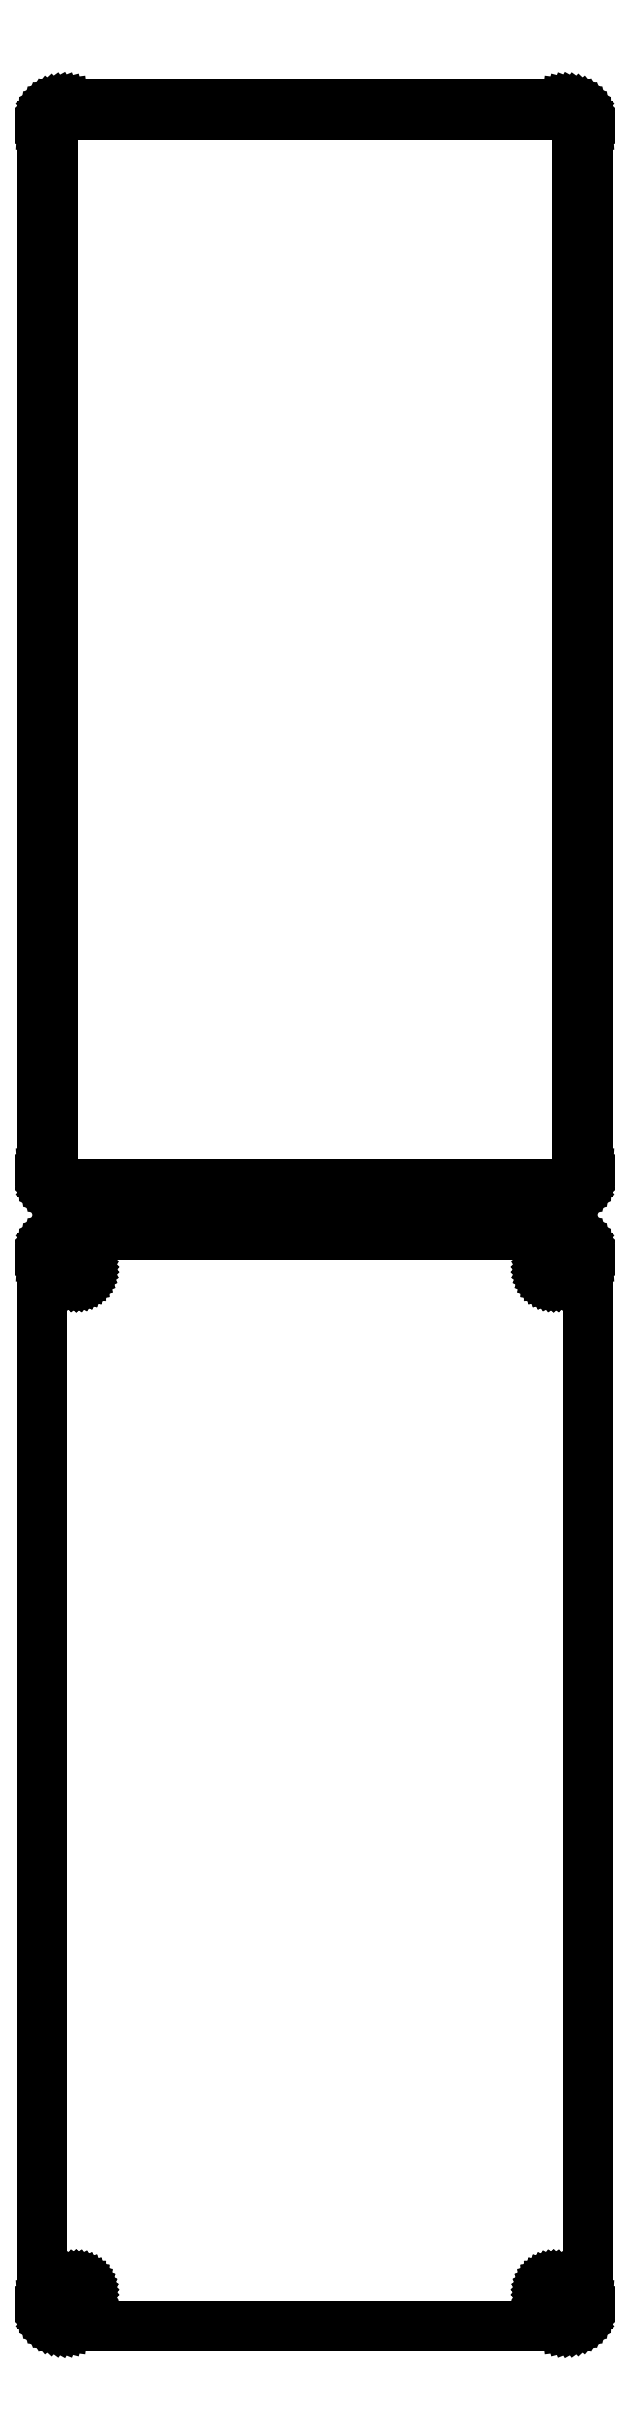
<metadata>
{"format":"dxf","ext":"dxf","renderer":"ezdxf+matplotlib","layout":"modelspace","background":"white","min_lineweight":24,"dpi":150}
</metadata>
<code>
0
SECTION
2
ENTITIES
0
LINE
8
0
10
55.94
20
627.1
11
56.55
21
627.2
0
LINE
8
0
10
56.55
20
627.2
11
57.13
21
627.5
0
LINE
8
0
10
57.13
20
627.5
11
57.68
21
627.8
0
LINE
8
0
10
57.68
20
627.8
11
58.19
21
628.1
0
LINE
8
0
10
58.19
20
628.1
11
58.64
21
628.6
0
LINE
8
0
10
58.64
20
628.6
11
59.05
21
629.1
0
LINE
8
0
10
59.05
20
629.1
11
59.38
21
629.6
0
LINE
8
0
10
59.38
20
629.6
11
59.65
21
630.2
0
LINE
8
0
10
59.65
20
630.2
11
59.84
21
630.8
0
LINE
8
0
10
59.84
20
630.8
11
59.96
21
631.4
0
LINE
8
0
10
59.96
20
631.4
11
60
21
632
0
LINE
8
0
10
60
20
632
11
60
21
862
0
LINE
8
0
10
60
20
862
11
59.96
21
862.6
0
LINE
8
0
10
59.96
20
862.6
11
59.84
21
863.2
0
LINE
8
0
10
59.84
20
863.2
11
59.65
21
863.8
0
LINE
8
0
10
59.65
20
863.8
11
59.38
21
864.4
0
LINE
8
0
10
59.38
20
864.4
11
59.05
21
864.9
0
LINE
8
0
10
59.05
20
864.9
11
58.64
21
865.4
0
LINE
8
0
10
58.64
20
865.4
11
58.19
21
865.9
0
LINE
8
0
10
58.19
20
865.9
11
57.68
21
866.2
0
LINE
8
0
10
57.68
20
866.2
11
57.13
21
866.5
0
LINE
8
0
10
57.13
20
866.5
11
56.55
21
866.8
0
LINE
8
0
10
56.55
20
866.8
11
55.94
21
866.9
0
LINE
8
0
10
55.94
20
866.9
11
55.31
21
867
0
LINE
8
0
10
55.31
20
867
11
-55.31
21
867
0
LINE
8
0
10
-55.31
20
867
11
-55.94
21
866.9
0
LINE
8
0
10
-55.94
20
866.9
11
-56.55
21
866.8
0
LINE
8
0
10
-56.55
20
866.8
11
-57.13
21
866.5
0
LINE
8
0
10
-57.13
20
866.5
11
-57.68
21
866.2
0
LINE
8
0
10
-57.68
20
866.2
11
-58.19
21
865.9
0
LINE
8
0
10
-58.19
20
865.9
11
-58.64
21
865.4
0
LINE
8
0
10
-58.64
20
865.4
11
-59.05
21
864.9
0
LINE
8
0
10
-59.05
20
864.9
11
-59.38
21
864.4
0
LINE
8
0
10
-59.38
20
864.4
11
-59.65
21
863.8
0
LINE
8
0
10
-59.65
20
863.8
11
-59.84
21
863.2
0
LINE
8
0
10
-59.84
20
863.2
11
-59.96
21
862.6
0
LINE
8
0
10
-59.96
20
862.6
11
-60
21
862
0
LINE
8
0
10
-60
20
862
11
-60
21
632
0
LINE
8
0
10
-60
20
632
11
-59.96
21
631.4
0
LINE
8
0
10
-59.96
20
631.4
11
-59.84
21
630.8
0
LINE
8
0
10
-59.84
20
630.8
11
-59.65
21
630.2
0
LINE
8
0
10
-59.65
20
630.2
11
-59.38
21
629.6
0
LINE
8
0
10
-59.38
20
629.6
11
-59.05
21
629.1
0
LINE
8
0
10
-59.05
20
629.1
11
-58.64
21
628.6
0
LINE
8
0
10
-58.64
20
628.6
11
-58.19
21
628.1
0
LINE
8
0
10
-58.19
20
628.1
11
-57.68
21
627.8
0
LINE
8
0
10
-57.68
20
627.8
11
-57.13
21
627.5
0
LINE
8
0
10
-57.13
20
627.5
11
-56.55
21
627.2
0
LINE
8
0
10
-56.55
20
627.2
11
-55.94
21
627.1
0
LINE
8
0
10
-55.94
20
627.1
11
-55.31
21
627
0
LINE
8
0
10
-55.31
20
627
11
55.31
21
627
0
LINE
8
0
10
55.31
20
627
11
55.94
21
627.1
0
LINE
8
0
10
-54.7
20
629.4
11
-55.08
21
629.4
0
LINE
8
0
10
-55.08
20
629.4
11
-55.46
21
629.5
0
LINE
8
0
10
-55.46
20
629.5
11
-55.83
21
629.7
0
LINE
8
0
10
-55.83
20
629.7
11
-56.17
21
629.9
0
LINE
8
0
10
-56.17
20
629.9
11
-56.48
21
630.1
0
LINE
8
0
10
-56.48
20
630.1
11
-56.77
21
630.4
0
LINE
8
0
10
-56.77
20
630.4
11
-57.02
21
630.7
0
LINE
8
0
10
-57.02
20
630.7
11
-57.23
21
631
0
LINE
8
0
10
-57.23
20
631
11
-57.39
21
631.4
0
LINE
8
0
10
-57.39
20
631.4
11
-57.52
21
631.7
0
LINE
8
0
10
-57.52
20
631.7
11
-57.59
21
632.1
0
LINE
8
0
10
-57.59
20
632.1
11
-57.61
21
632.5
0
LINE
8
0
10
-57.61
20
632.5
11
-57.61
21
861.5
0
LINE
8
0
10
-57.61
20
861.5
11
-57.59
21
861.9
0
LINE
8
0
10
-57.59
20
861.9
11
-57.52
21
862.3
0
LINE
8
0
10
-57.52
20
862.3
11
-57.39
21
862.6
0
LINE
8
0
10
-57.39
20
862.6
11
-57.23
21
863
0
LINE
8
0
10
-57.23
20
863
11
-57.02
21
863.3
0
LINE
8
0
10
-57.02
20
863.3
11
-56.77
21
863.6
0
LINE
8
0
10
-56.77
20
863.6
11
-56.48
21
863.9
0
LINE
8
0
10
-56.48
20
863.9
11
-56.17
21
864.1
0
LINE
8
0
10
-56.17
20
864.1
11
-55.83
21
864.3
0
LINE
8
0
10
-55.83
20
864.3
11
-55.46
21
864.5
0
LINE
8
0
10
-55.46
20
864.5
11
-55.08
21
864.6
0
LINE
8
0
10
-55.08
20
864.6
11
-54.7
21
864.6
0
LINE
8
0
10
-54.7
20
864.6
11
54.7
21
864.6
0
LINE
8
0
10
54.7
20
864.6
11
55.08
21
864.6
0
LINE
8
0
10
55.08
20
864.6
11
55.46
21
864.5
0
LINE
8
0
10
55.46
20
864.5
11
55.83
21
864.3
0
LINE
8
0
10
55.83
20
864.3
11
56.17
21
864.1
0
LINE
8
0
10
56.17
20
864.1
11
56.48
21
863.9
0
LINE
8
0
10
56.48
20
863.9
11
56.77
21
863.6
0
LINE
8
0
10
56.77
20
863.6
11
57.02
21
863.3
0
LINE
8
0
10
57.02
20
863.3
11
57.23
21
863
0
LINE
8
0
10
57.23
20
863
11
57.39
21
862.6
0
LINE
8
0
10
57.39
20
862.6
11
57.52
21
862.3
0
LINE
8
0
10
57.52
20
862.3
11
57.59
21
861.9
0
LINE
8
0
10
57.59
20
861.9
11
57.61
21
861.5
0
LINE
8
0
10
57.61
20
861.5
11
57.61
21
632.5
0
LINE
8
0
10
57.61
20
632.5
11
57.59
21
632.1
0
LINE
8
0
10
57.59
20
632.1
11
57.52
21
631.7
0
LINE
8
0
10
57.52
20
631.7
11
57.39
21
631.4
0
LINE
8
0
10
57.39
20
631.4
11
57.23
21
631
0
LINE
8
0
10
57.23
20
631
11
57.02
21
630.7
0
LINE
8
0
10
57.02
20
630.7
11
56.77
21
630.4
0
LINE
8
0
10
56.77
20
630.4
11
56.48
21
630.1
0
LINE
8
0
10
56.48
20
630.1
11
56.17
21
629.9
0
LINE
8
0
10
56.17
20
629.9
11
55.83
21
629.7
0
LINE
8
0
10
55.83
20
629.7
11
55.46
21
629.5
0
LINE
8
0
10
55.46
20
629.5
11
55.08
21
629.4
0
LINE
8
0
10
55.08
20
629.4
11
54.7
21
629.4
0
LINE
8
0
10
54.7
20
629.4
11
-54.7
21
629.4
0
LINE
8
0
10
55.94
20
378.1
11
56.55
21
378.2
0
LINE
8
0
10
56.55
20
378.2
11
57.13
21
378.5
0
LINE
8
0
10
57.13
20
378.5
11
57.68
21
378.8
0
LINE
8
0
10
57.68
20
378.8
11
58.19
21
379.1
0
LINE
8
0
10
58.19
20
379.1
11
58.64
21
379.6
0
LINE
8
0
10
58.64
20
379.6
11
59.05
21
380.1
0
LINE
8
0
10
59.05
20
380.1
11
59.38
21
380.6
0
LINE
8
0
10
59.38
20
380.6
11
59.65
21
381.2
0
LINE
8
0
10
59.65
20
381.2
11
59.84
21
381.8
0
LINE
8
0
10
59.84
20
381.8
11
59.96
21
382.4
0
LINE
8
0
10
59.96
20
382.4
11
60
21
383
0
LINE
8
0
10
60
20
383
11
60
21
613
0
LINE
8
0
10
60
20
613
11
59.96
21
613.6
0
LINE
8
0
10
59.96
20
613.6
11
59.84
21
614.2
0
LINE
8
0
10
59.84
20
614.2
11
59.65
21
614.8
0
LINE
8
0
10
59.65
20
614.8
11
59.38
21
615.4
0
LINE
8
0
10
59.38
20
615.4
11
59.05
21
615.9
0
LINE
8
0
10
59.05
20
615.9
11
58.64
21
616.4
0
LINE
8
0
10
58.64
20
616.4
11
58.19
21
616.9
0
LINE
8
0
10
58.19
20
616.9
11
57.68
21
617.2
0
LINE
8
0
10
57.68
20
617.2
11
57.13
21
617.5
0
LINE
8
0
10
57.13
20
617.5
11
56.55
21
617.8
0
LINE
8
0
10
56.55
20
617.8
11
55.94
21
617.9
0
LINE
8
0
10
55.94
20
617.9
11
55.31
21
618
0
LINE
8
0
10
55.31
20
618
11
-55.31
21
618
0
LINE
8
0
10
-55.31
20
618
11
-55.94
21
617.9
0
LINE
8
0
10
-55.94
20
617.9
11
-56.55
21
617.8
0
LINE
8
0
10
-56.55
20
617.8
11
-57.13
21
617.5
0
LINE
8
0
10
-57.13
20
617.5
11
-57.68
21
617.2
0
LINE
8
0
10
-57.68
20
617.2
11
-58.19
21
616.9
0
LINE
8
0
10
-58.19
20
616.9
11
-58.64
21
616.4
0
LINE
8
0
10
-58.64
20
616.4
11
-59.05
21
615.9
0
LINE
8
0
10
-59.05
20
615.9
11
-59.38
21
615.4
0
LINE
8
0
10
-59.38
20
615.4
11
-59.65
21
614.8
0
LINE
8
0
10
-59.65
20
614.8
11
-59.84
21
614.2
0
LINE
8
0
10
-59.84
20
614.2
11
-59.96
21
613.6
0
LINE
8
0
10
-59.96
20
613.6
11
-60
21
613
0
LINE
8
0
10
-60
20
613
11
-60
21
383
0
LINE
8
0
10
-60
20
383
11
-59.96
21
382.4
0
LINE
8
0
10
-59.96
20
382.4
11
-59.84
21
381.8
0
LINE
8
0
10
-59.84
20
381.8
11
-59.65
21
381.2
0
LINE
8
0
10
-59.65
20
381.2
11
-59.38
21
380.6
0
LINE
8
0
10
-59.38
20
380.6
11
-59.05
21
380.1
0
LINE
8
0
10
-59.05
20
380.1
11
-58.64
21
379.6
0
LINE
8
0
10
-58.64
20
379.6
11
-58.19
21
379.1
0
LINE
8
0
10
-58.19
20
379.1
11
-57.68
21
378.8
0
LINE
8
0
10
-57.68
20
378.8
11
-57.13
21
378.5
0
LINE
8
0
10
-57.13
20
378.5
11
-56.55
21
378.2
0
LINE
8
0
10
-56.55
20
378.2
11
-55.94
21
378.1
0
LINE
8
0
10
-55.94
20
378.1
11
-55.31
21
378
0
LINE
8
0
10
-55.31
20
378
11
55.31
21
378
0
LINE
8
0
10
55.31
20
378
11
55.94
21
378.1
0
LINE
8
0
10
52.37
20
608.4
11
52.1
21
608.4
0
LINE
8
0
10
52.1
20
608.4
11
51.84
21
608.5
0
LINE
8
0
10
51.84
20
608.5
11
51.59
21
608.6
0
LINE
8
0
10
51.59
20
608.6
11
51.36
21
608.7
0
LINE
8
0
10
51.36
20
608.7
11
51.14
21
608.9
0
LINE
8
0
10
51.14
20
608.9
11
50.94
21
609
0
LINE
8
0
10
50.94
20
609
11
50.77
21
609.2
0
LINE
8
0
10
50.77
20
609.2
11
50.63
21
609.5
0
LINE
8
0
10
50.63
20
609.5
11
50.51
21
609.7
0
LINE
8
0
10
50.51
20
609.7
11
50.43
21
610
0
LINE
8
0
10
50.43
20
610
11
50.38
21
610.2
0
LINE
8
0
10
50.38
20
610.2
11
50.36
21
610.5
0
LINE
8
0
10
50.36
20
610.5
11
50.38
21
610.8
0
LINE
8
0
10
50.38
20
610.8
11
50.43
21
611
0
LINE
8
0
10
50.43
20
611
11
50.51
21
611.3
0
LINE
8
0
10
50.51
20
611.3
11
50.63
21
611.5
0
LINE
8
0
10
50.63
20
611.5
11
50.77
21
611.8
0
LINE
8
0
10
50.77
20
611.8
11
50.94
21
612
0
LINE
8
0
10
50.94
20
612
11
51.14
21
612.1
0
LINE
8
0
10
51.14
20
612.1
11
51.36
21
612.3
0
LINE
8
0
10
51.36
20
612.3
11
51.59
21
612.4
0
LINE
8
0
10
51.59
20
612.4
11
51.84
21
612.5
0
LINE
8
0
10
51.84
20
612.5
11
52.1
21
612.6
0
LINE
8
0
10
52.1
20
612.6
11
52.37
21
612.6
0
LINE
8
0
10
52.37
20
612.6
11
52.63
21
612.6
0
LINE
8
0
10
52.63
20
612.6
11
52.9
21
612.6
0
LINE
8
0
10
52.9
20
612.6
11
53.16
21
612.5
0
LINE
8
0
10
53.16
20
612.5
11
53.41
21
612.4
0
LINE
8
0
10
53.41
20
612.4
11
53.64
21
612.3
0
LINE
8
0
10
53.64
20
612.3
11
53.86
21
612.1
0
LINE
8
0
10
53.86
20
612.1
11
54.06
21
612
0
LINE
8
0
10
54.06
20
612
11
54.23
21
611.8
0
LINE
8
0
10
54.23
20
611.8
11
54.37
21
611.5
0
LINE
8
0
10
54.37
20
611.5
11
54.49
21
611.3
0
LINE
8
0
10
54.49
20
611.3
11
54.57
21
611
0
LINE
8
0
10
54.57
20
611
11
54.62
21
610.8
0
LINE
8
0
10
54.62
20
610.8
11
54.64
21
610.5
0
LINE
8
0
10
54.64
20
610.5
11
54.62
21
610.2
0
LINE
8
0
10
54.62
20
610.2
11
54.57
21
610
0
LINE
8
0
10
54.57
20
610
11
54.49
21
609.7
0
LINE
8
0
10
54.49
20
609.7
11
54.37
21
609.5
0
LINE
8
0
10
54.37
20
609.5
11
54.23
21
609.2
0
LINE
8
0
10
54.23
20
609.2
11
54.06
21
609
0
LINE
8
0
10
54.06
20
609
11
53.86
21
608.9
0
LINE
8
0
10
53.86
20
608.9
11
53.64
21
608.7
0
LINE
8
0
10
53.64
20
608.7
11
53.41
21
608.6
0
LINE
8
0
10
53.41
20
608.6
11
53.16
21
608.5
0
LINE
8
0
10
53.16
20
608.5
11
52.9
21
608.4
0
LINE
8
0
10
52.9
20
608.4
11
52.63
21
608.4
0
LINE
8
0
10
52.63
20
608.4
11
52.37
21
608.4
0
LINE
8
0
10
-52.63
20
608.4
11
-52.9
21
608.4
0
LINE
8
0
10
-52.9
20
608.4
11
-53.16
21
608.5
0
LINE
8
0
10
-53.16
20
608.5
11
-53.41
21
608.6
0
LINE
8
0
10
-53.41
20
608.6
11
-53.64
21
608.7
0
LINE
8
0
10
-53.64
20
608.7
11
-53.86
21
608.9
0
LINE
8
0
10
-53.86
20
608.9
11
-54.06
21
609
0
LINE
8
0
10
-54.06
20
609
11
-54.23
21
609.2
0
LINE
8
0
10
-54.23
20
609.2
11
-54.37
21
609.5
0
LINE
8
0
10
-54.37
20
609.5
11
-54.49
21
609.7
0
LINE
8
0
10
-54.49
20
609.7
11
-54.57
21
610
0
LINE
8
0
10
-54.57
20
610
11
-54.62
21
610.2
0
LINE
8
0
10
-54.62
20
610.2
11
-54.64
21
610.5
0
LINE
8
0
10
-54.64
20
610.5
11
-54.62
21
610.8
0
LINE
8
0
10
-54.62
20
610.8
11
-54.57
21
611
0
LINE
8
0
10
-54.57
20
611
11
-54.49
21
611.3
0
LINE
8
0
10
-54.49
20
611.3
11
-54.37
21
611.5
0
LINE
8
0
10
-54.37
20
611.5
11
-54.23
21
611.8
0
LINE
8
0
10
-54.23
20
611.8
11
-54.06
21
612
0
LINE
8
0
10
-54.06
20
612
11
-53.86
21
612.1
0
LINE
8
0
10
-53.86
20
612.1
11
-53.64
21
612.3
0
LINE
8
0
10
-53.64
20
612.3
11
-53.41
21
612.4
0
LINE
8
0
10
-53.41
20
612.4
11
-53.16
21
612.5
0
LINE
8
0
10
-53.16
20
612.5
11
-52.9
21
612.6
0
LINE
8
0
10
-52.9
20
612.6
11
-52.63
21
612.6
0
LINE
8
0
10
-52.63
20
612.6
11
-52.37
21
612.6
0
LINE
8
0
10
-52.37
20
612.6
11
-52.1
21
612.6
0
LINE
8
0
10
-52.1
20
612.6
11
-51.84
21
612.5
0
LINE
8
0
10
-51.84
20
612.5
11
-51.59
21
612.4
0
LINE
8
0
10
-51.59
20
612.4
11
-51.36
21
612.3
0
LINE
8
0
10
-51.36
20
612.3
11
-51.14
21
612.1
0
LINE
8
0
10
-51.14
20
612.1
11
-50.94
21
612
0
LINE
8
0
10
-50.94
20
612
11
-50.77
21
611.8
0
LINE
8
0
10
-50.77
20
611.8
11
-50.63
21
611.5
0
LINE
8
0
10
-50.63
20
611.5
11
-50.51
21
611.3
0
LINE
8
0
10
-50.51
20
611.3
11
-50.43
21
611
0
LINE
8
0
10
-50.43
20
611
11
-50.38
21
610.8
0
LINE
8
0
10
-50.38
20
610.8
11
-50.36
21
610.5
0
LINE
8
0
10
-50.36
20
610.5
11
-50.38
21
610.2
0
LINE
8
0
10
-50.38
20
610.2
11
-50.43
21
610
0
LINE
8
0
10
-50.43
20
610
11
-50.51
21
609.7
0
LINE
8
0
10
-50.51
20
609.7
11
-50.63
21
609.5
0
LINE
8
0
10
-50.63
20
609.5
11
-50.77
21
609.2
0
LINE
8
0
10
-50.77
20
609.2
11
-50.94
21
609
0
LINE
8
0
10
-50.94
20
609
11
-51.14
21
608.9
0
LINE
8
0
10
-51.14
20
608.9
11
-51.36
21
608.7
0
LINE
8
0
10
-51.36
20
608.7
11
-51.59
21
608.6
0
LINE
8
0
10
-51.59
20
608.6
11
-51.84
21
608.5
0
LINE
8
0
10
-51.84
20
608.5
11
-52.1
21
608.4
0
LINE
8
0
10
-52.1
20
608.4
11
-52.37
21
608.4
0
LINE
8
0
10
-52.37
20
608.4
11
-52.63
21
608.4
0
LINE
8
0
10
52.37
20
383.4
11
52.1
21
383.4
0
LINE
8
0
10
52.1
20
383.4
11
51.84
21
383.5
0
LINE
8
0
10
51.84
20
383.5
11
51.59
21
383.6
0
LINE
8
0
10
51.59
20
383.6
11
51.36
21
383.7
0
LINE
8
0
10
51.36
20
383.7
11
51.14
21
383.9
0
LINE
8
0
10
51.14
20
383.9
11
50.94
21
384
0
LINE
8
0
10
50.94
20
384
11
50.77
21
384.2
0
LINE
8
0
10
50.77
20
384.2
11
50.63
21
384.5
0
LINE
8
0
10
50.63
20
384.5
11
50.51
21
384.7
0
LINE
8
0
10
50.51
20
384.7
11
50.43
21
385
0
LINE
8
0
10
50.43
20
385
11
50.38
21
385.2
0
LINE
8
0
10
50.38
20
385.2
11
50.36
21
385.5
0
LINE
8
0
10
50.36
20
385.5
11
50.38
21
385.8
0
LINE
8
0
10
50.38
20
385.8
11
50.43
21
386
0
LINE
8
0
10
50.43
20
386
11
50.51
21
386.3
0
LINE
8
0
10
50.51
20
386.3
11
50.63
21
386.5
0
LINE
8
0
10
50.63
20
386.5
11
50.77
21
386.8
0
LINE
8
0
10
50.77
20
386.8
11
50.94
21
387
0
LINE
8
0
10
50.94
20
387
11
51.14
21
387.1
0
LINE
8
0
10
51.14
20
387.1
11
51.36
21
387.3
0
LINE
8
0
10
51.36
20
387.3
11
51.59
21
387.4
0
LINE
8
0
10
51.59
20
387.4
11
51.84
21
387.5
0
LINE
8
0
10
51.84
20
387.5
11
52.1
21
387.6
0
LINE
8
0
10
52.1
20
387.6
11
52.37
21
387.6
0
LINE
8
0
10
52.37
20
387.6
11
52.63
21
387.6
0
LINE
8
0
10
52.63
20
387.6
11
52.9
21
387.6
0
LINE
8
0
10
52.9
20
387.6
11
53.16
21
387.5
0
LINE
8
0
10
53.16
20
387.5
11
53.41
21
387.4
0
LINE
8
0
10
53.41
20
387.4
11
53.64
21
387.3
0
LINE
8
0
10
53.64
20
387.3
11
53.86
21
387.1
0
LINE
8
0
10
53.86
20
387.1
11
54.06
21
387
0
LINE
8
0
10
54.06
20
387
11
54.23
21
386.8
0
LINE
8
0
10
54.23
20
386.8
11
54.37
21
386.5
0
LINE
8
0
10
54.37
20
386.5
11
54.49
21
386.3
0
LINE
8
0
10
54.49
20
386.3
11
54.57
21
386
0
LINE
8
0
10
54.57
20
386
11
54.62
21
385.8
0
LINE
8
0
10
54.62
20
385.8
11
54.64
21
385.5
0
LINE
8
0
10
54.64
20
385.5
11
54.62
21
385.2
0
LINE
8
0
10
54.62
20
385.2
11
54.57
21
385
0
LINE
8
0
10
54.57
20
385
11
54.49
21
384.7
0
LINE
8
0
10
54.49
20
384.7
11
54.37
21
384.5
0
LINE
8
0
10
54.37
20
384.5
11
54.23
21
384.2
0
LINE
8
0
10
54.23
20
384.2
11
54.06
21
384
0
LINE
8
0
10
54.06
20
384
11
53.86
21
383.9
0
LINE
8
0
10
53.86
20
383.9
11
53.64
21
383.7
0
LINE
8
0
10
53.64
20
383.7
11
53.41
21
383.6
0
LINE
8
0
10
53.41
20
383.6
11
53.16
21
383.5
0
LINE
8
0
10
53.16
20
383.5
11
52.9
21
383.4
0
LINE
8
0
10
52.9
20
383.4
11
52.63
21
383.4
0
LINE
8
0
10
52.63
20
383.4
11
52.37
21
383.4
0
LINE
8
0
10
-52.63
20
383.4
11
-52.9
21
383.4
0
LINE
8
0
10
-52.9
20
383.4
11
-53.16
21
383.5
0
LINE
8
0
10
-53.16
20
383.5
11
-53.41
21
383.6
0
LINE
8
0
10
-53.41
20
383.6
11
-53.64
21
383.7
0
LINE
8
0
10
-53.64
20
383.7
11
-53.86
21
383.9
0
LINE
8
0
10
-53.86
20
383.9
11
-54.06
21
384
0
LINE
8
0
10
-54.06
20
384
11
-54.23
21
384.2
0
LINE
8
0
10
-54.23
20
384.2
11
-54.37
21
384.5
0
LINE
8
0
10
-54.37
20
384.5
11
-54.49
21
384.7
0
LINE
8
0
10
-54.49
20
384.7
11
-54.57
21
385
0
LINE
8
0
10
-54.57
20
385
11
-54.62
21
385.2
0
LINE
8
0
10
-54.62
20
385.2
11
-54.64
21
385.5
0
LINE
8
0
10
-54.64
20
385.5
11
-54.62
21
385.8
0
LINE
8
0
10
-54.62
20
385.8
11
-54.57
21
386
0
LINE
8
0
10
-54.57
20
386
11
-54.49
21
386.3
0
LINE
8
0
10
-54.49
20
386.3
11
-54.37
21
386.5
0
LINE
8
0
10
-54.37
20
386.5
11
-54.23
21
386.8
0
LINE
8
0
10
-54.23
20
386.8
11
-54.06
21
387
0
LINE
8
0
10
-54.06
20
387
11
-53.86
21
387.1
0
LINE
8
0
10
-53.86
20
387.1
11
-53.64
21
387.3
0
LINE
8
0
10
-53.64
20
387.3
11
-53.41
21
387.4
0
LINE
8
0
10
-53.41
20
387.4
11
-53.16
21
387.5
0
LINE
8
0
10
-53.16
20
387.5
11
-52.9
21
387.6
0
LINE
8
0
10
-52.9
20
387.6
11
-52.63
21
387.6
0
LINE
8
0
10
-52.63
20
387.6
11
-52.37
21
387.6
0
LINE
8
0
10
-52.37
20
387.6
11
-52.1
21
387.6
0
LINE
8
0
10
-52.1
20
387.6
11
-51.84
21
387.5
0
LINE
8
0
10
-51.84
20
387.5
11
-51.59
21
387.4
0
LINE
8
0
10
-51.59
20
387.4
11
-51.36
21
387.3
0
LINE
8
0
10
-51.36
20
387.3
11
-51.14
21
387.1
0
LINE
8
0
10
-51.14
20
387.1
11
-50.94
21
387
0
LINE
8
0
10
-50.94
20
387
11
-50.77
21
386.8
0
LINE
8
0
10
-50.77
20
386.8
11
-50.63
21
386.5
0
LINE
8
0
10
-50.63
20
386.5
11
-50.51
21
386.3
0
LINE
8
0
10
-50.51
20
386.3
11
-50.43
21
386
0
LINE
8
0
10
-50.43
20
386
11
-50.38
21
385.8
0
LINE
8
0
10
-50.38
20
385.8
11
-50.36
21
385.5
0
LINE
8
0
10
-50.36
20
385.5
11
-50.38
21
385.2
0
LINE
8
0
10
-50.38
20
385.2
11
-50.43
21
385
0
LINE
8
0
10
-50.43
20
385
11
-50.51
21
384.7
0
LINE
8
0
10
-50.51
20
384.7
11
-50.63
21
384.5
0
LINE
8
0
10
-50.63
20
384.5
11
-50.77
21
384.2
0
LINE
8
0
10
-50.77
20
384.2
11
-50.94
21
384
0
LINE
8
0
10
-50.94
20
384
11
-51.14
21
383.9
0
LINE
8
0
10
-51.14
20
383.9
11
-51.36
21
383.7
0
LINE
8
0
10
-51.36
20
383.7
11
-51.59
21
383.6
0
LINE
8
0
10
-51.59
20
383.6
11
-51.84
21
383.5
0
LINE
8
0
10
-51.84
20
383.5
11
-52.1
21
383.4
0
LINE
8
0
10
-52.1
20
383.4
11
-52.37
21
383.4
0
LINE
8
0
10
-52.37
20
383.4
11
-52.63
21
383.4
0
ENDSEC
0
EOF

</code>
